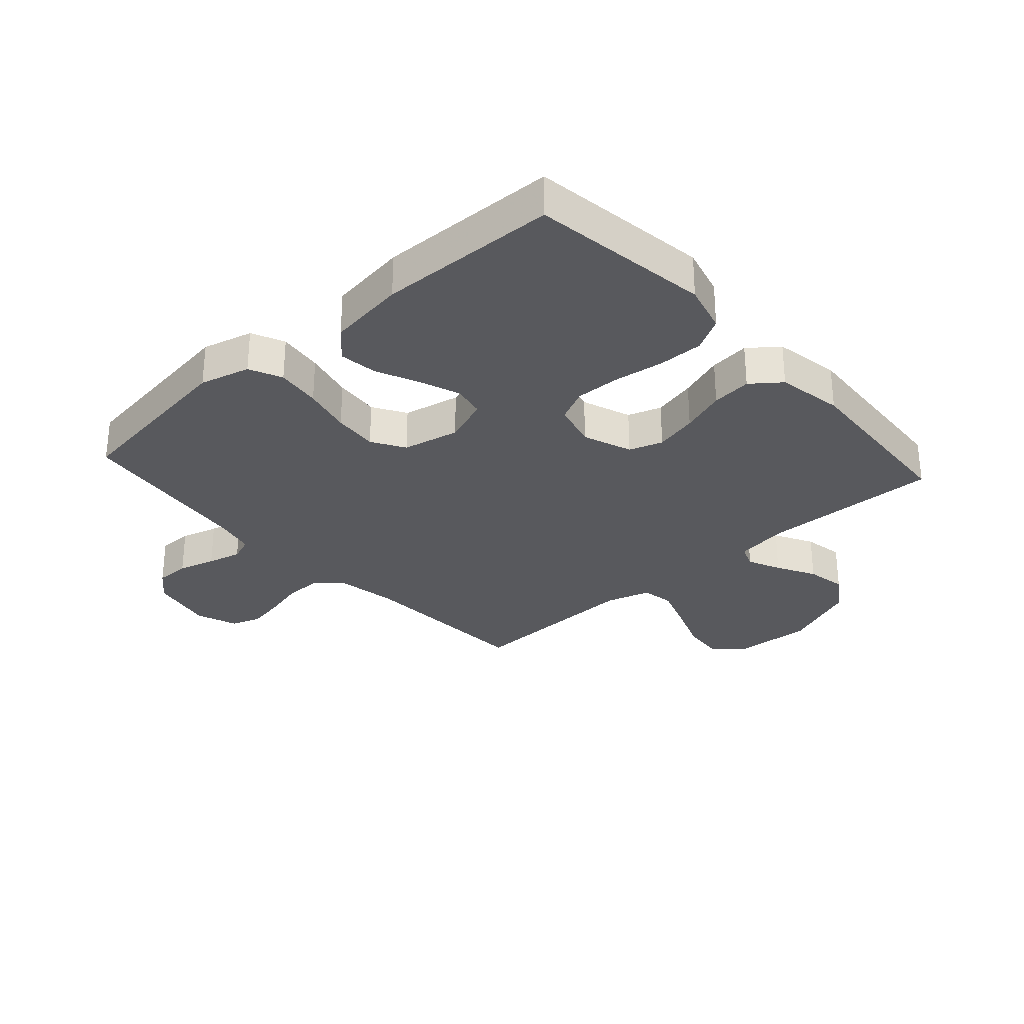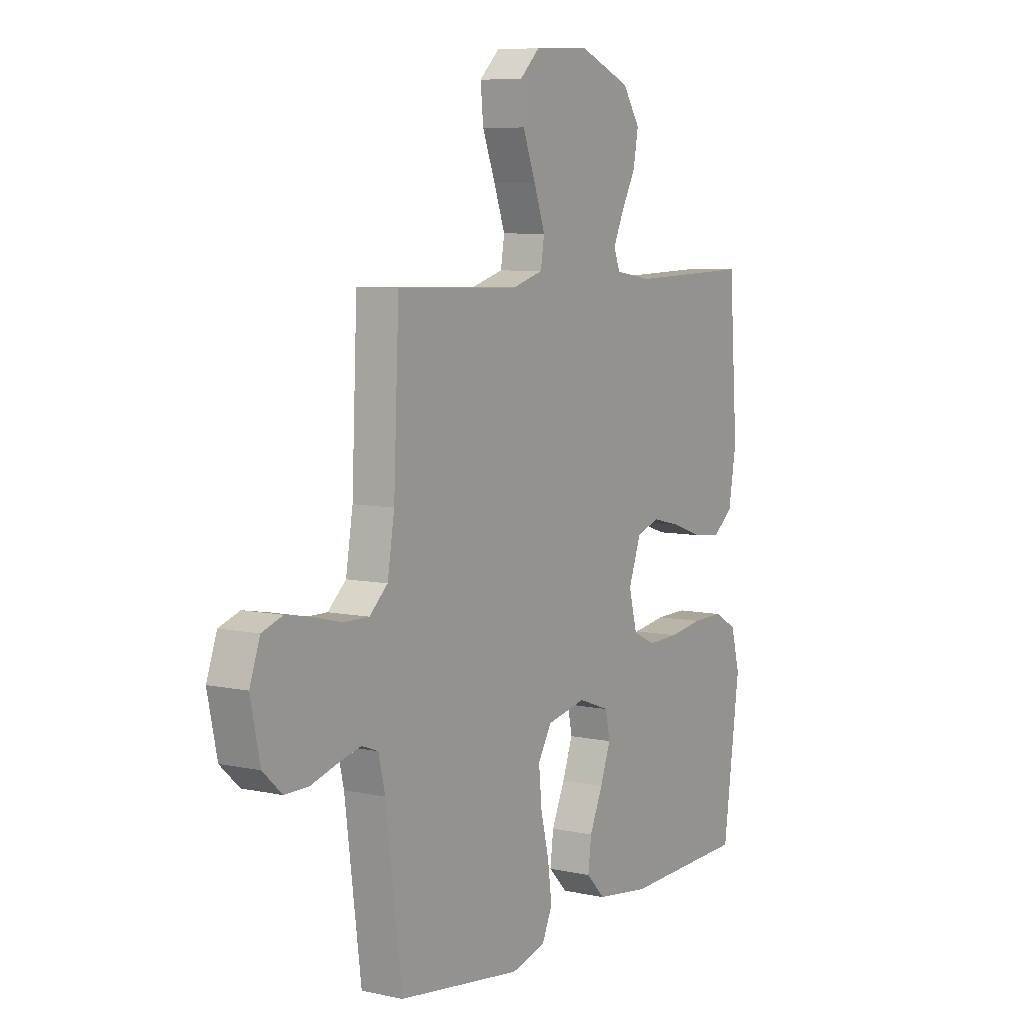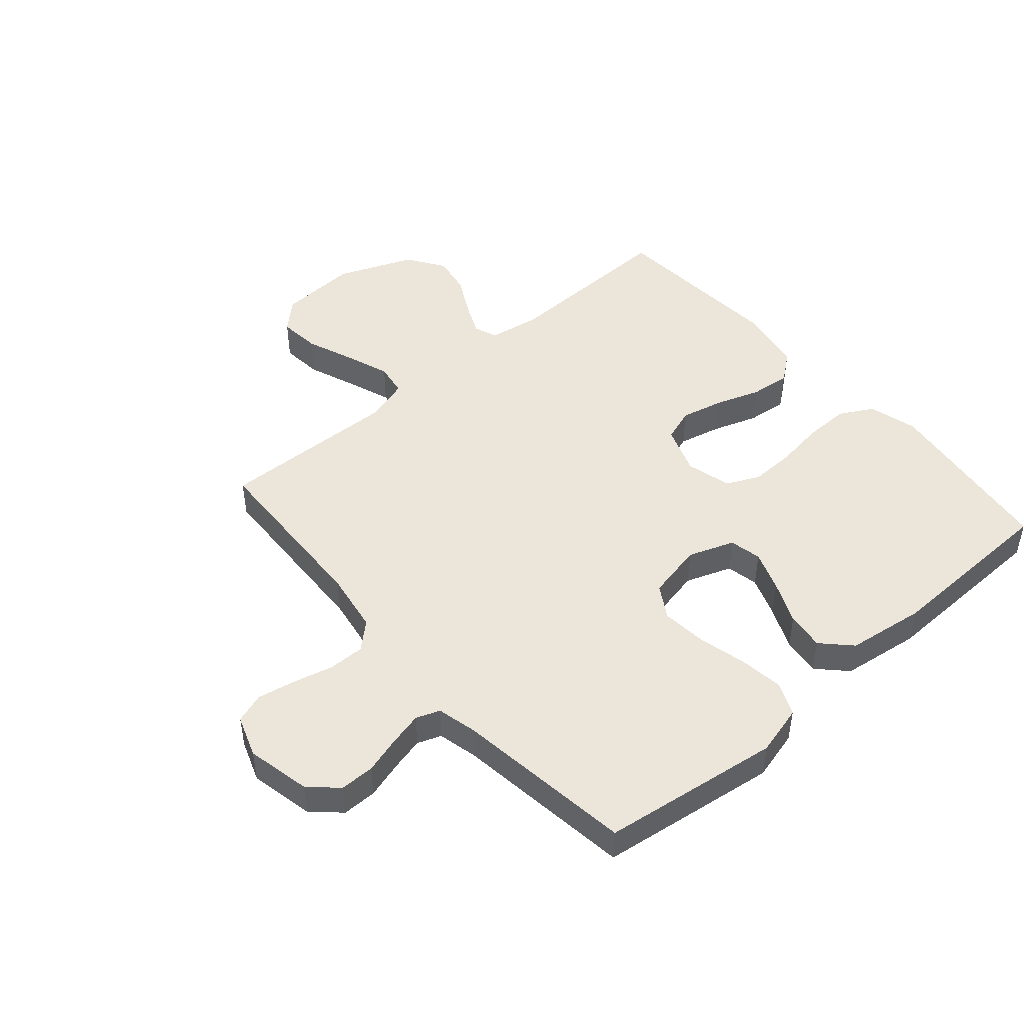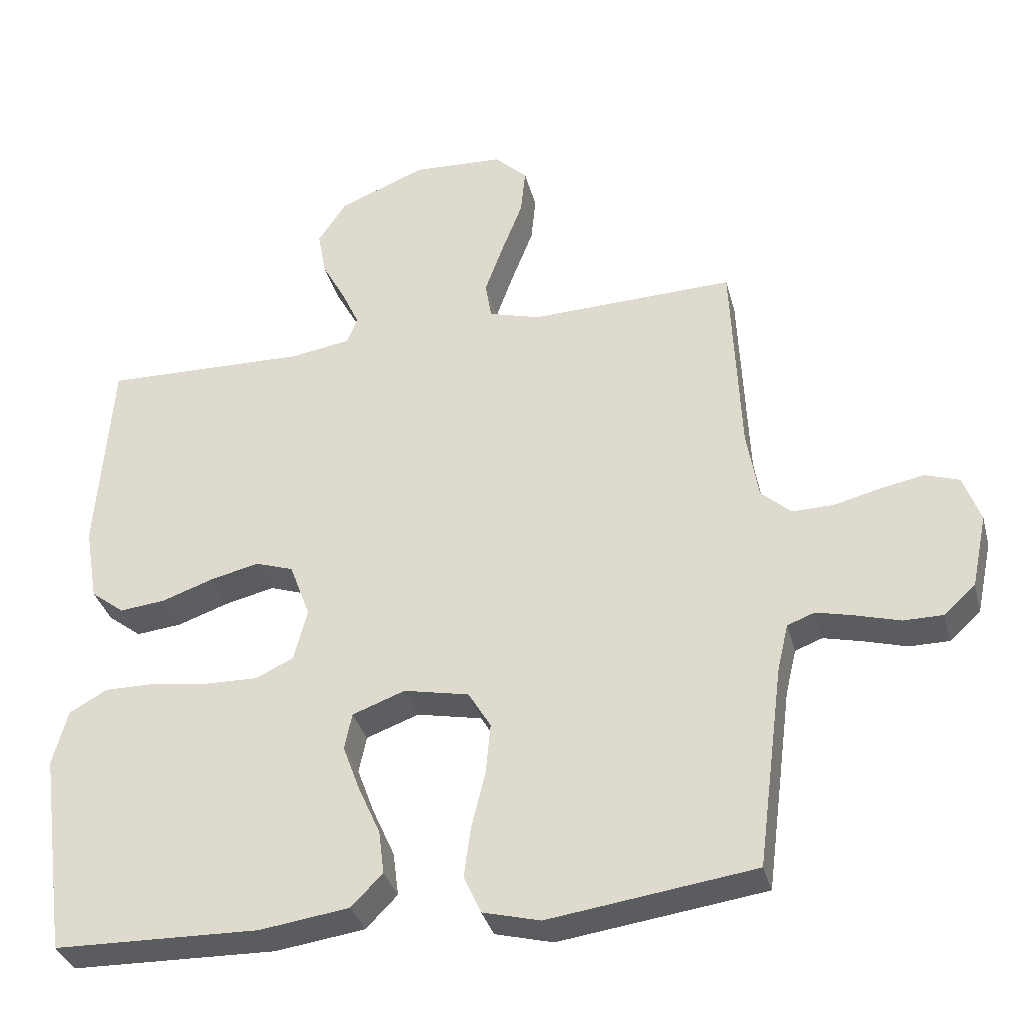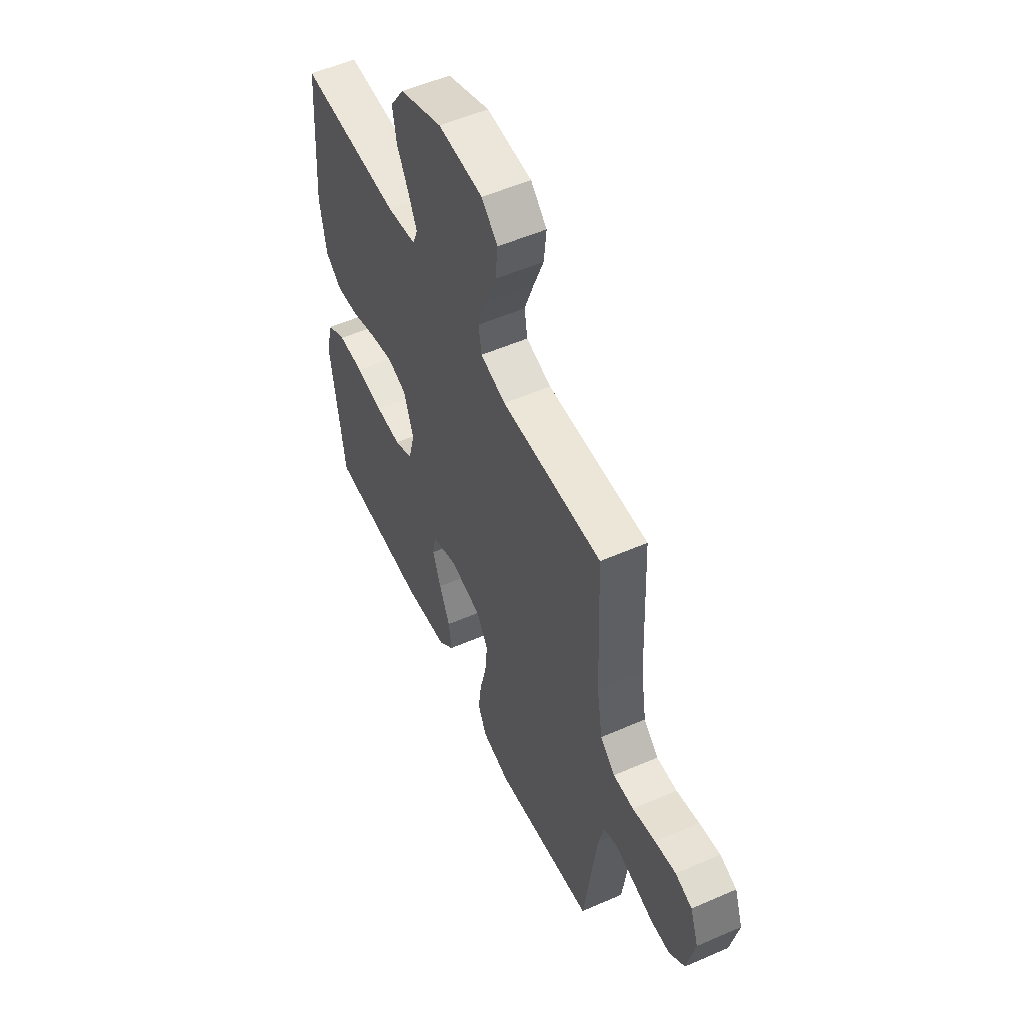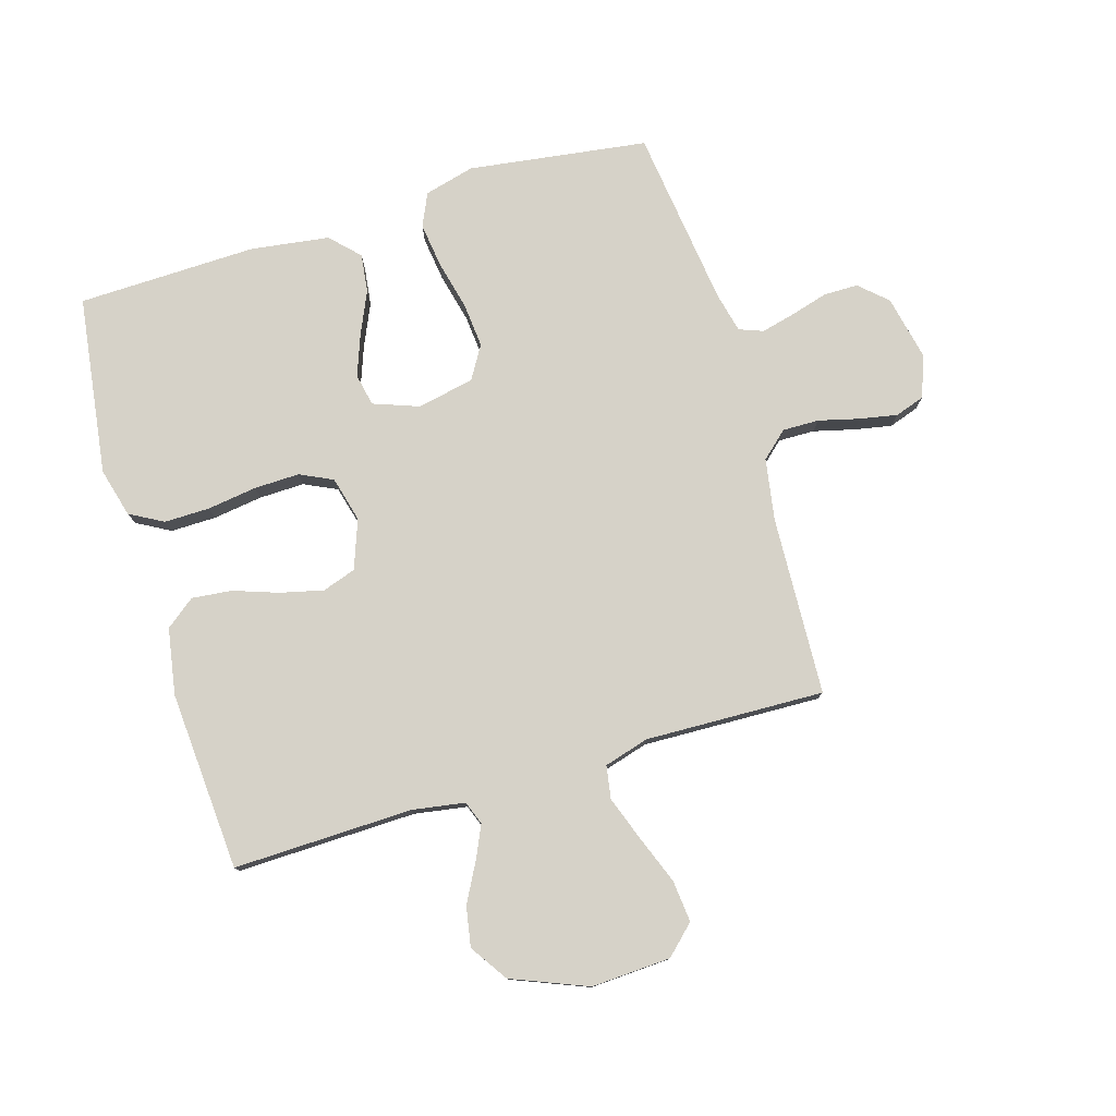
<metadata>
{"format":"obj","ext":"obj","renderer":"f3d","projection":"perspective","resolution":1024,"background":"white","views":[{"elev":-29.8,"azim":-138.0,"up":"+Y"},{"elev":7.2,"azim":121.8,"up":"+Z"},{"elev":47.3,"azim":139.1,"up":"+Y"},{"elev":-34.7,"azim":14.4,"up":"+Z"},{"elev":54.0,"azim":65.1,"up":"+Z"},{"elev":78.3,"azim":-16.6,"up":"+Y"}]}
</metadata>
<code>
v -0.5 0.07 0.5
v -0.2 0.07 0.492
v -0.112 0.07 0.506
v -0.097 0.07 0.545
v -0.122 0.07 0.6
v -0.157 0.07 0.665
v -0.169 0.07 0.732
v -0.127 0.07 0.795
v 0 0.07 0.846
v 0.133 0.07 0.839
v 0.181 0.07 0.793
v 0.174 0.07 0.723
v 0.143 0.07 0.643
v 0.116 0.07 0.568
v 0.125 0.07 0.513
v 0.2 0.07 0.491
v 0.5 0.07 0.5
v 0.513 0.07 0.2
v 0.53 0.07 0.097
v 0.574 0.07 0.057
v 0.635 0.07 0.058
v 0.703 0.07 0.075
v 0.766 0.07 0.087
v 0.816 0.07 0.07
v 0.841 0.07 0
v 0.818 0.07 -0.108
v 0.772 0.07 -0.15
v 0.714 0.07 -0.15
v 0.652 0.07 -0.132
v 0.595 0.07 -0.118
v 0.555 0.07 -0.133
v 0.539 0.07 -0.2
v 0.5 0.07 -0.5
v 0.2 0.07 -0.541
v 0.116 0.07 -0.519
v 0.091 0.07 -0.464
v 0.101 0.07 -0.389
v 0.121 0.07 -0.307
v 0.128 0.07 -0.232
v 0.095 0.07 -0.177
v 0 0.07 -0.157
v -0.077 0.07 -0.185
v -0.088 0.07 -0.239
v -0.063 0.07 -0.307
v -0.031 0.07 -0.379
v -0.023 0.07 -0.443
v -0.069 0.07 -0.49
v -0.2 0.07 -0.508
v -0.5 0.07 -0.5
v -0.541 0.07 -0.2
v -0.519 0.07 -0.118
v -0.463 0.07 -0.087
v -0.387 0.07 -0.088
v -0.304 0.07 -0.1
v -0.228 0.07 -0.102
v -0.173 0.07 -0.076
v -0.153 0.07 0
v -0.183 0.07 0.082
v -0.239 0.07 0.101
v -0.311 0.07 0.084
v -0.386 0.07 0.058
v -0.453 0.07 0.051
v -0.502 0.07 0.089
v -0.521 0.07 0.2
v -0.5 0 0.5
v -0.2 0 0.492
v -0.112 0 0.506
v -0.097 0 0.545
v -0.122 0 0.6
v -0.157 0 0.665
v -0.169 0 0.732
v -0.127 0 0.795
v 0 0 0.846
v 0.133 0 0.839
v 0.181 0 0.793
v 0.174 0 0.723
v 0.143 0 0.643
v 0.116 0 0.568
v 0.125 0 0.513
v 0.2 0 0.491
v 0.5 0 0.5
v 0.513 0 0.2
v 0.53 0 0.097
v 0.574 0 0.057
v 0.635 0 0.058
v 0.703 0 0.075
v 0.766 0 0.087
v 0.816 0 0.07
v 0.841 0 0
v 0.818 0 -0.108
v 0.772 0 -0.15
v 0.714 0 -0.15
v 0.652 0 -0.132
v 0.595 0 -0.118
v 0.555 0 -0.133
v 0.539 0 -0.2
v 0.5 0 -0.5
v 0.2 0 -0.541
v 0.116 0 -0.519
v 0.091 0 -0.464
v 0.101 0 -0.389
v 0.121 0 -0.307
v 0.128 0 -0.232
v 0.095 0 -0.177
v 0 0 -0.157
v -0.077 0 -0.185
v -0.088 0 -0.239
v -0.063 0 -0.307
v -0.031 0 -0.379
v -0.023 0 -0.443
v -0.069 0 -0.49
v -0.2 0 -0.508
v -0.5 0 -0.5
v -0.541 0 -0.2
v -0.519 0 -0.118
v -0.463 0 -0.087
v -0.387 0 -0.088
v -0.304 0 -0.1
v -0.228 0 -0.102
v -0.173 0 -0.076
v -0.153 0 0
v -0.183 0 0.082
v -0.239 0 0.101
v -0.311 0 0.084
v -0.386 0 0.058
v -0.453 0 0.051
v -0.502 0 0.089
v -0.521 0 0.2
f 63 64 1 2
f 60 61 62 63
f 59 60 63 2
f 58 59 2 3
f 57 58 3 4
f 51 52 53 54
f 51 54 55
f 50 51 55
f 49 50 55
f 48 49 55 56
f 44 45 46 47
f 43 44 47 48
f 42 43 48 56
f 35 36 37 38
f 35 38 39
f 32 33 34 35
f 31 32 35 39
f 30 31 39 40
f 26 27 28 29
f 26 29 30
f 25 26 30
f 21 22 23 24
f 21 24 25 30
f 16 17 18
f 15 16 18 19
f 10 11 12 13
f 10 13 14
f 9 10 14
f 8 9 14 15
f 5 6 7 8
f 4 5 8 15
f 41 42 56 57
f 20 21 30 40
f 19 20 40 41
f 19 41 57
f 4 15 19 57
f 66 65 128 127
f 127 126 125 124
f 66 127 124 123
f 67 66 123 122
f 68 67 122 121
f 118 117 116 115
f 119 118 115
f 119 115 114
f 119 114 113
f 120 119 113 112
f 111 110 109 108
f 112 111 108 107
f 120 112 107 106
f 102 101 100 99
f 103 102 99
f 99 98 97 96
f 103 99 96 95
f 104 103 95 94
f 93 92 91 90
f 94 93 90
f 94 90 89
f 88 87 86 85
f 94 89 88 85
f 82 81 80
f 83 82 80 79
f 77 76 75 74
f 78 77 74
f 78 74 73
f 79 78 73 72
f 72 71 70 69
f 79 72 69 68
f 121 120 106 105
f 104 94 85 84
f 105 104 84 83
f 121 105 83
f 121 83 79 68
f 1 65 66 2
f 2 66 67 3
f 3 67 68 4
f 4 68 69 5
f 5 69 70 6
f 6 70 71 7
f 7 71 72 8
f 8 72 73 9
f 9 73 74 10
f 10 74 75 11
f 11 75 76 12
f 12 76 77 13
f 13 77 78 14
f 14 78 79 15
f 15 79 80 16
f 16 80 81 17
f 17 81 82 18
f 18 82 83 19
f 19 83 84 20
f 20 84 85 21
f 21 85 86 22
f 22 86 87 23
f 23 87 88 24
f 24 88 89 25
f 25 89 90 26
f 26 90 91 27
f 27 91 92 28
f 28 92 93 29
f 29 93 94 30
f 30 94 95 31
f 31 95 96 32
f 32 96 97 33
f 33 97 98 34
f 34 98 99 35
f 35 99 100 36
f 36 100 101 37
f 37 101 102 38
f 38 102 103 39
f 39 103 104 40
f 40 104 105 41
f 41 105 106 42
f 42 106 107 43
f 43 107 108 44
f 44 108 109 45
f 45 109 110 46
f 46 110 111 47
f 47 111 112 48
f 48 112 113 49
f 49 113 114 50
f 50 114 115 51
f 51 115 116 52
f 52 116 117 53
f 53 117 118 54
f 54 118 119 55
f 55 119 120 56
f 56 120 121 57
f 57 121 122 58
f 58 122 123 59
f 59 123 124 60
f 60 124 125 61
f 61 125 126 62
f 62 126 127 63
f 63 127 128 64
f 64 128 65 1

</code>
